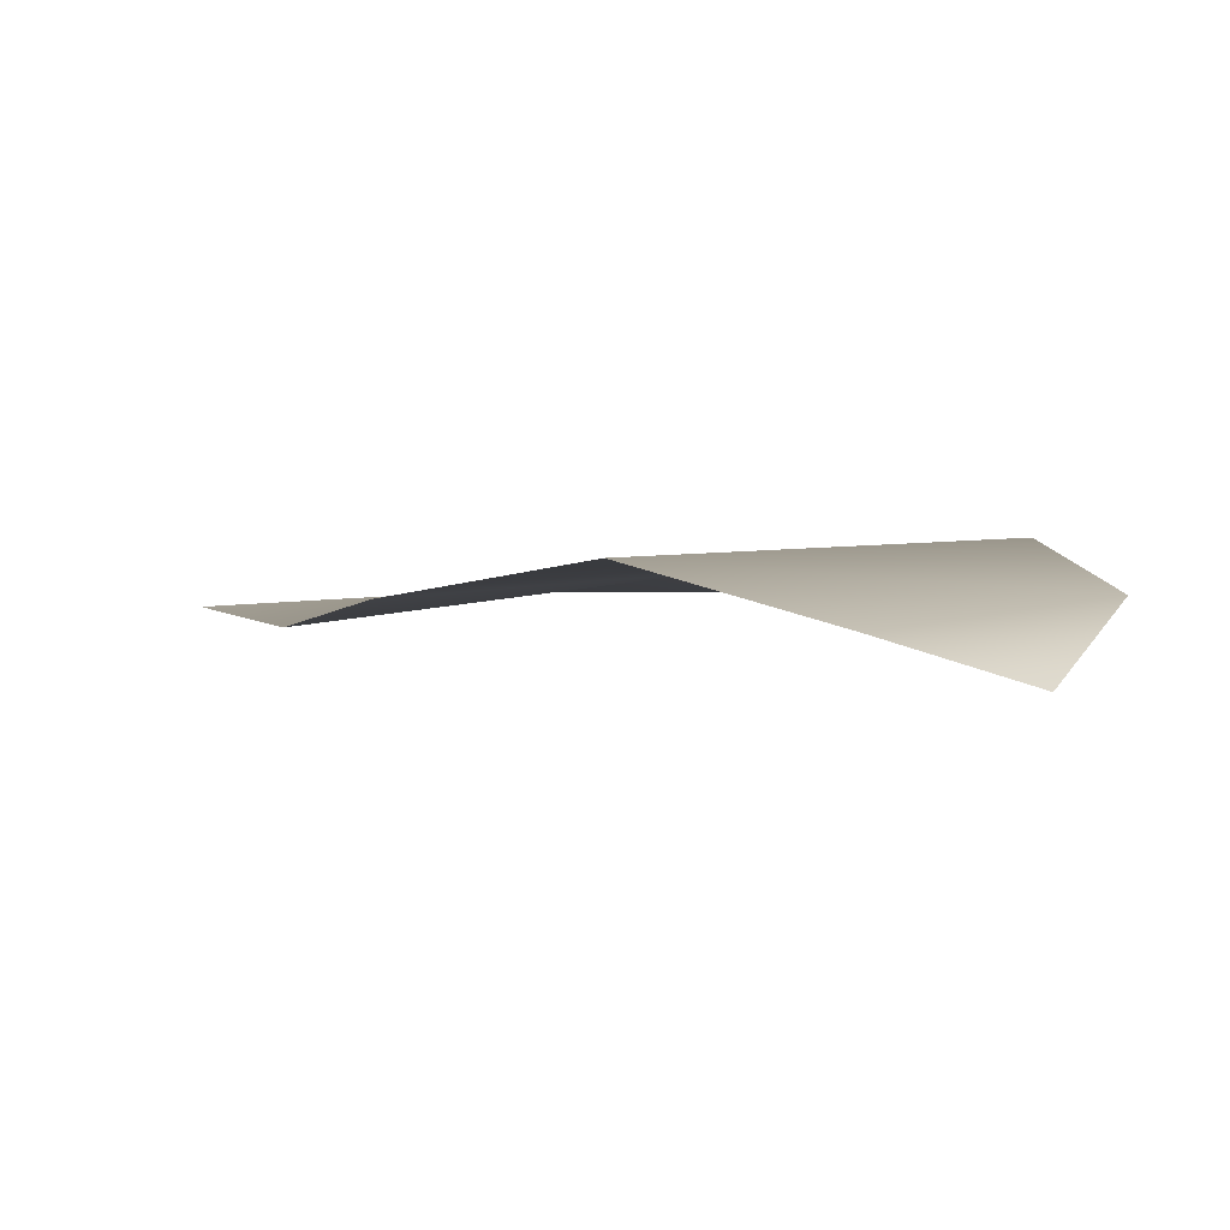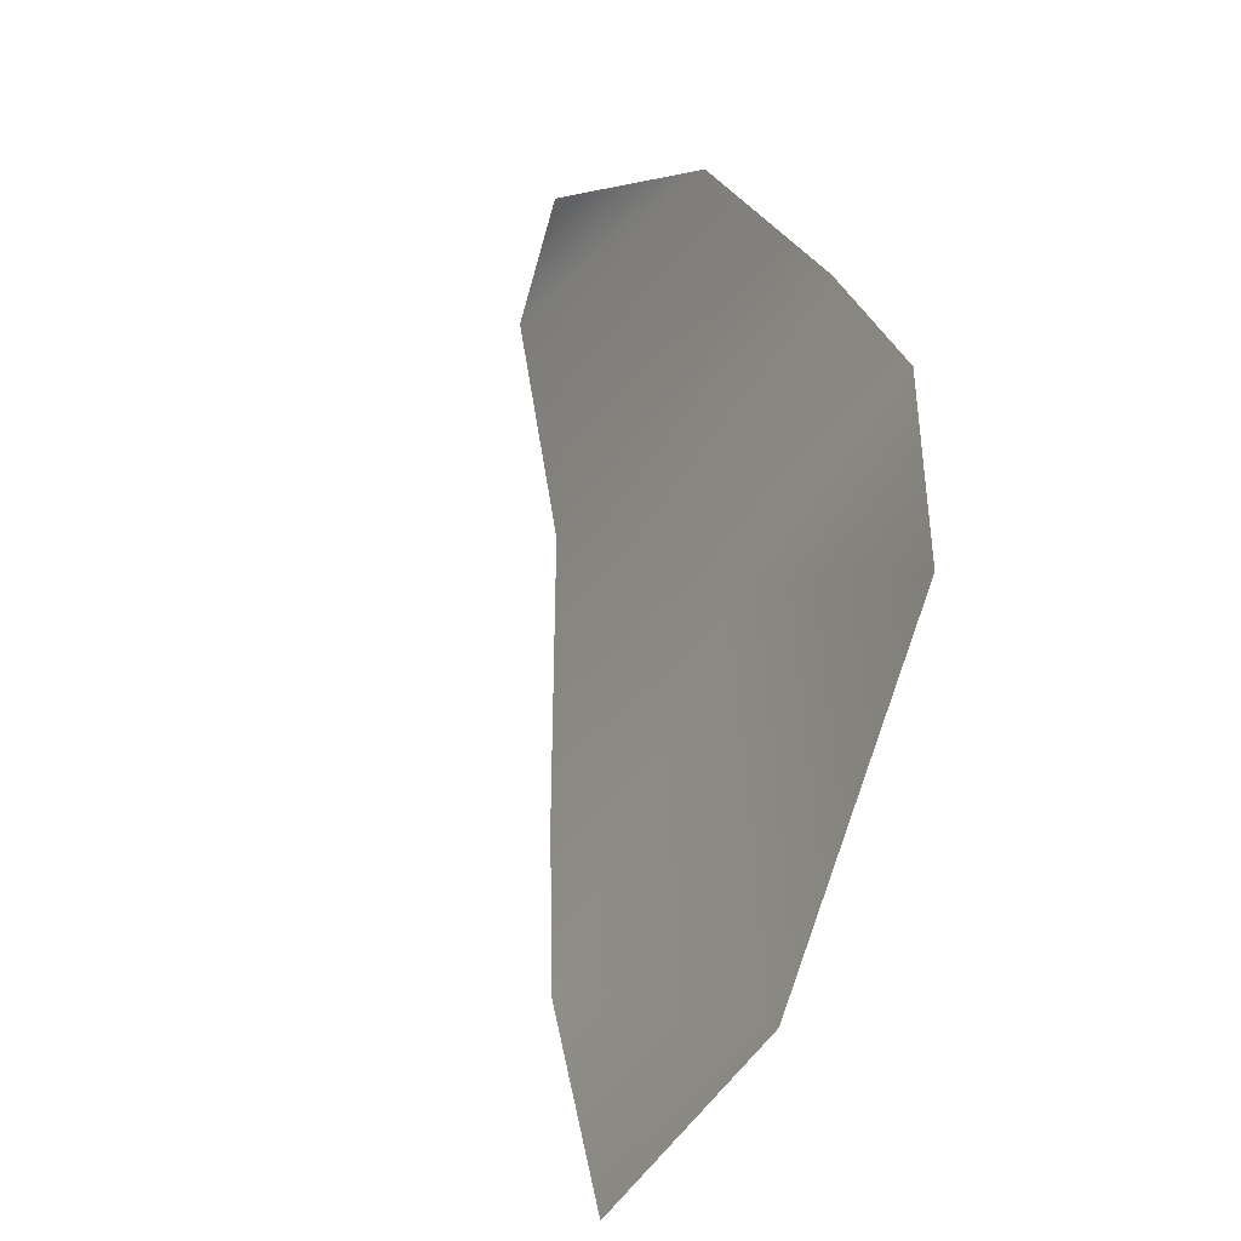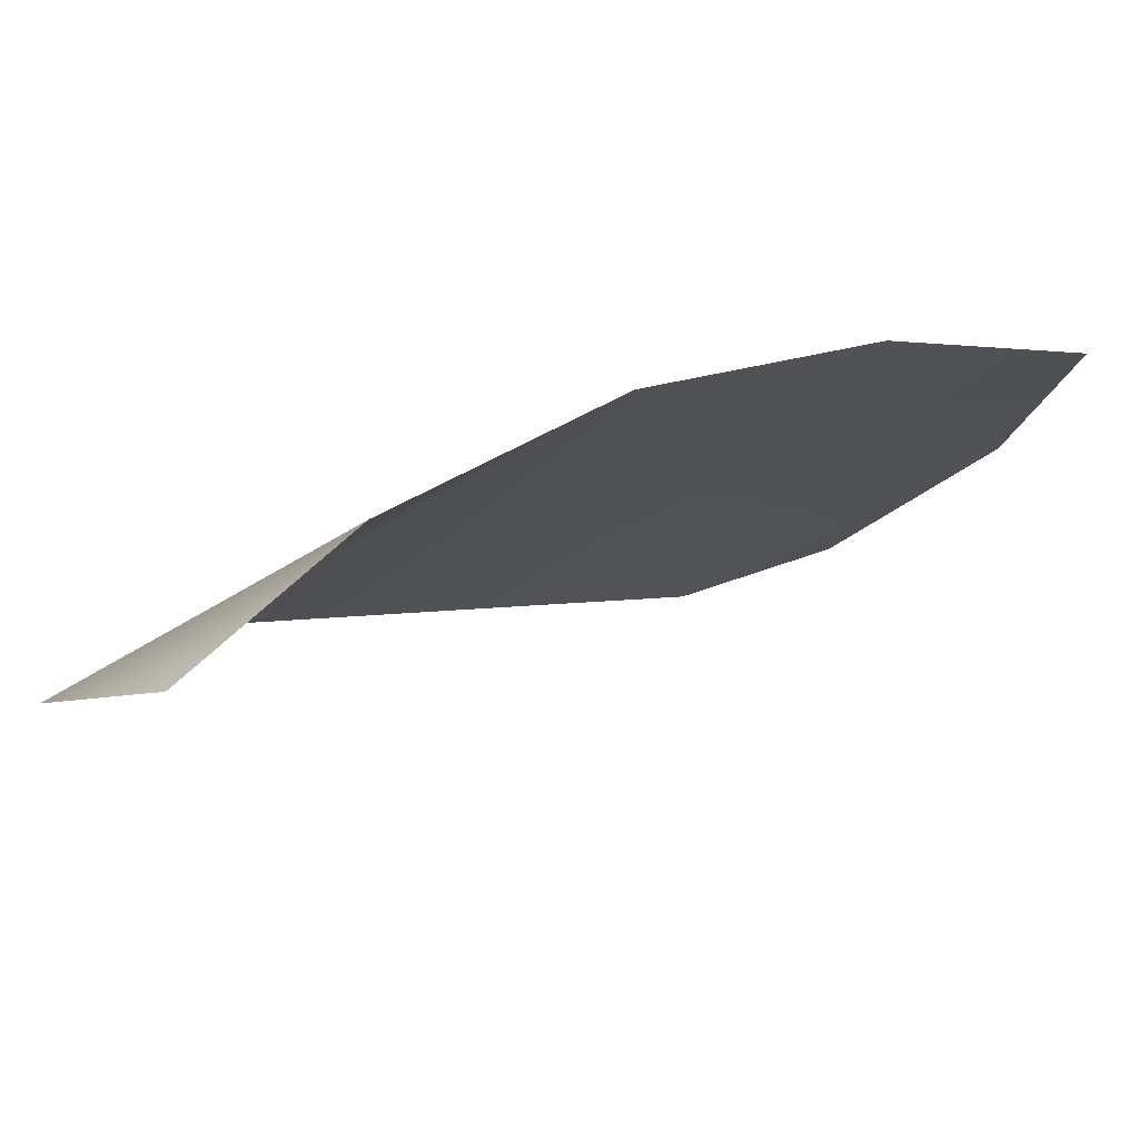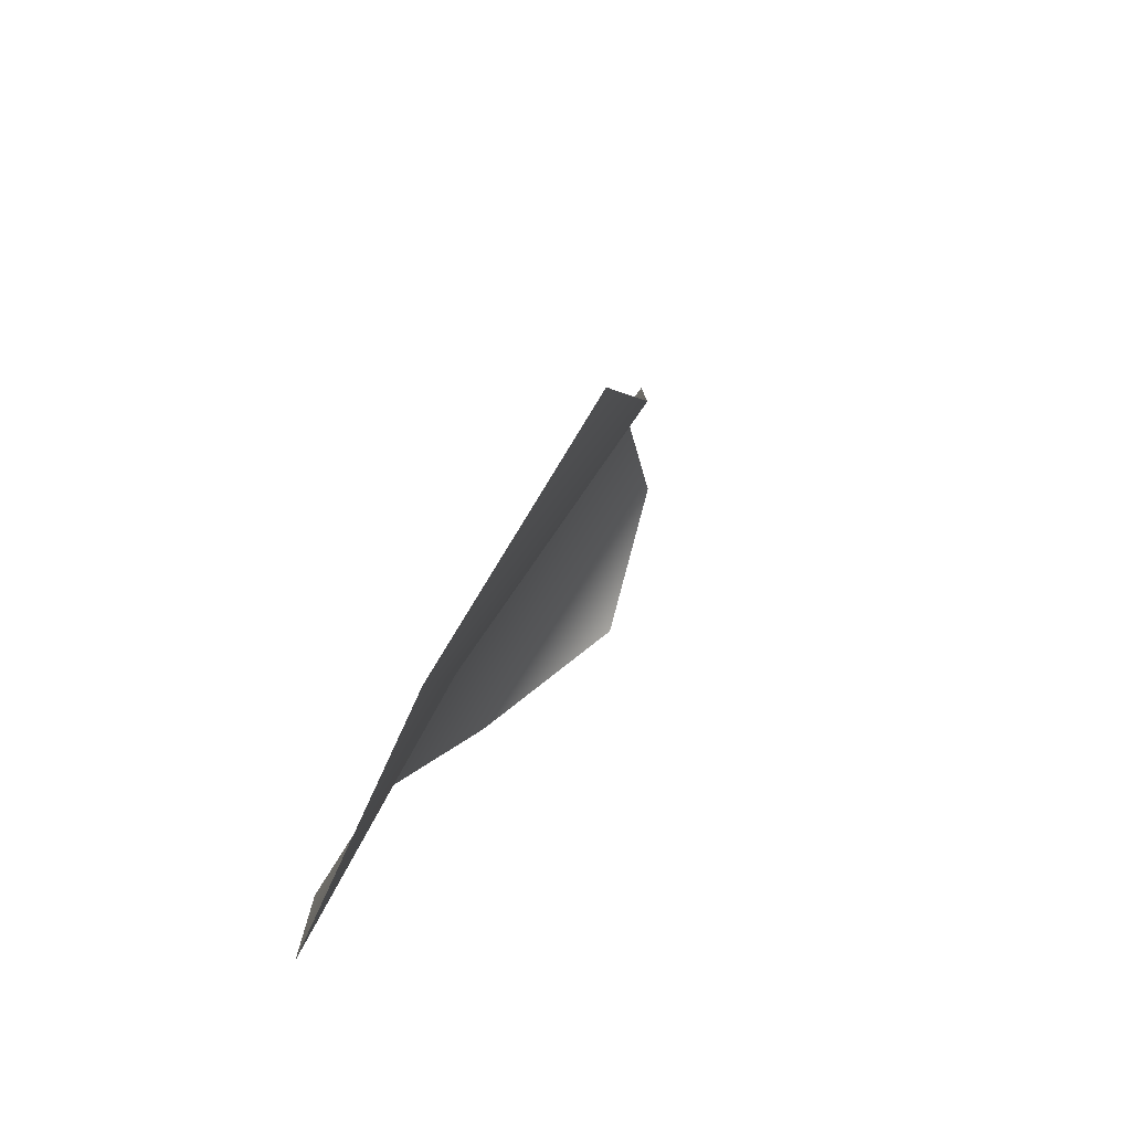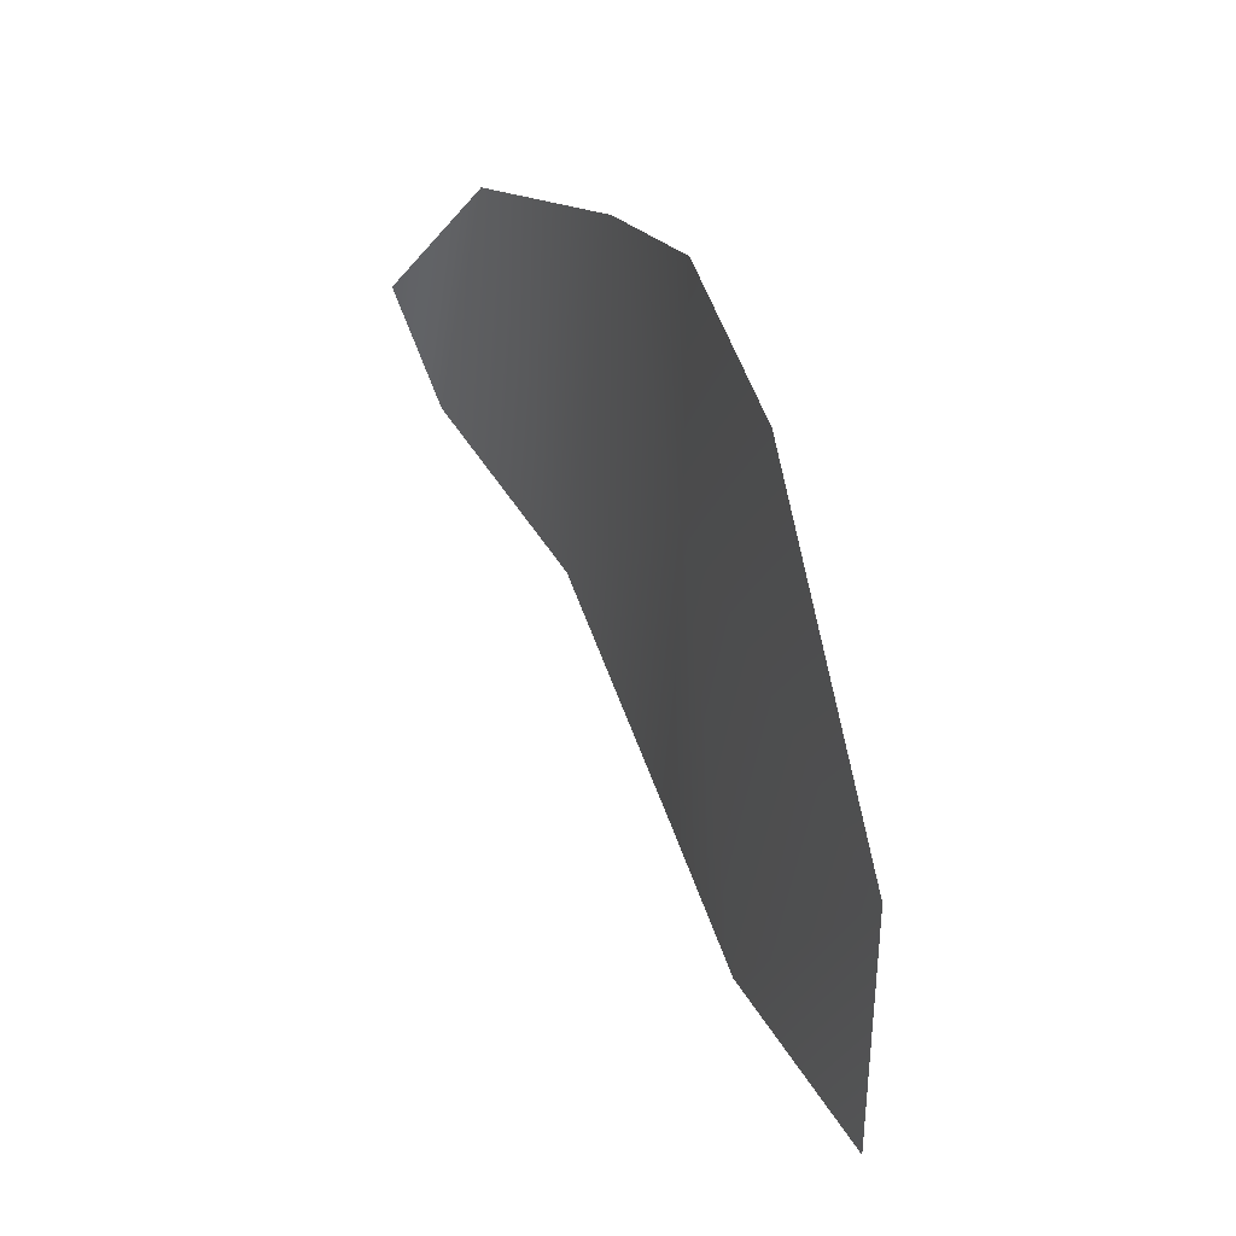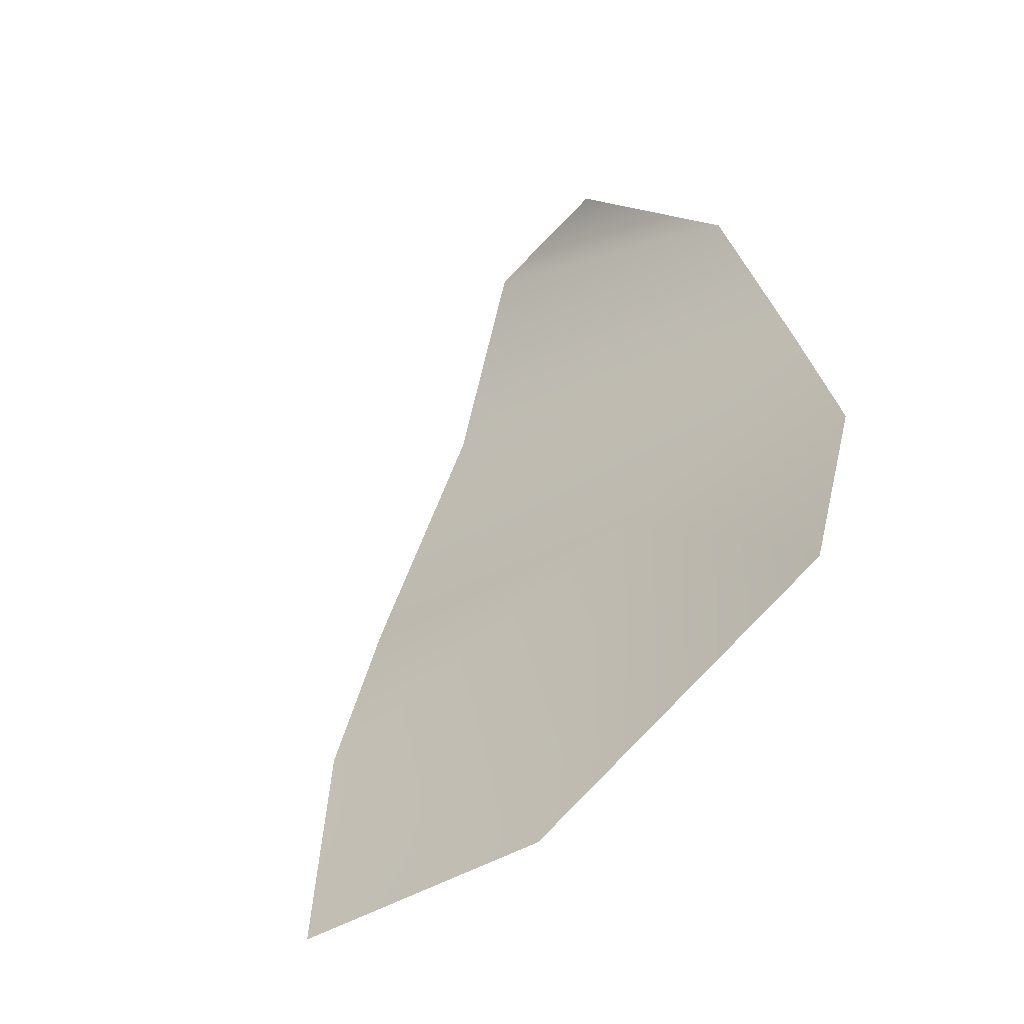
<metadata>
{"format":"obj","ext":"obj","renderer":"f3d","projection":"perspective","resolution":1024,"background":"white","views":[{"elev":-18.0,"azim":-3.5,"up":"+Y"},{"elev":-73.6,"azim":70.0,"up":"+Z"},{"elev":-12.3,"azim":77.8,"up":"+Y"},{"elev":-57.7,"azim":-112.2,"up":"+Z"},{"elev":-74.6,"azim":101.9,"up":"+Z"},{"elev":-79.5,"azim":42.9,"up":"+Z"}]}
</metadata>
<code>
v 0.516 -0.4506 0.8215
v 0.7093 -0.2 0.5283
v 0.6138 0.1776 -0.3612
v 0.6548 0.05245 0.08739
v -0.5028 -0.07806 0.06524
v -0.135 -0.2123 0.6931
v 0.3957 0.249 -0.8183
v -0.3474 0.2712 -0.936
v -0.8664 0.1611 -0.7297
v -0.6771 -0.003983 -0.339
v 0.2082 -0.4266 1.013
v 0.1188 0.06691 -0.1723
v 0.516 -0.4507 0.8215
v 0.7093 -0.2 0.5283
v 0.6138 0.1775 -0.3612
v 0.6548 0.05243 0.08739
v -0.5028 -0.0781 0.06523
v -0.135 -0.2123 0.6931
v 0.3957 0.249 -0.8183
v -0.3474 0.2712 -0.936
v -0.8664 0.1611 -0.7297
v -0.6771 -0.004021 -0.339
v 0.2082 -0.4266 1.012
v 0.1188 0.06688 -0.1723
f 6 2 4
f 10 8 9
f 6 11 2
f 11 1 2
f 6 4 12
f 4 3 12
f 12 3 7
f 12 8 10
f 5 6 12
f 8 12 7
f 5 12 10
f 18 16 14
f 22 21 20
f 18 14 23
f 23 14 13
f 18 24 16
f 16 24 15
f 24 19 15
f 24 22 20
f 17 24 18
f 20 19 24
f 17 22 24

</code>
